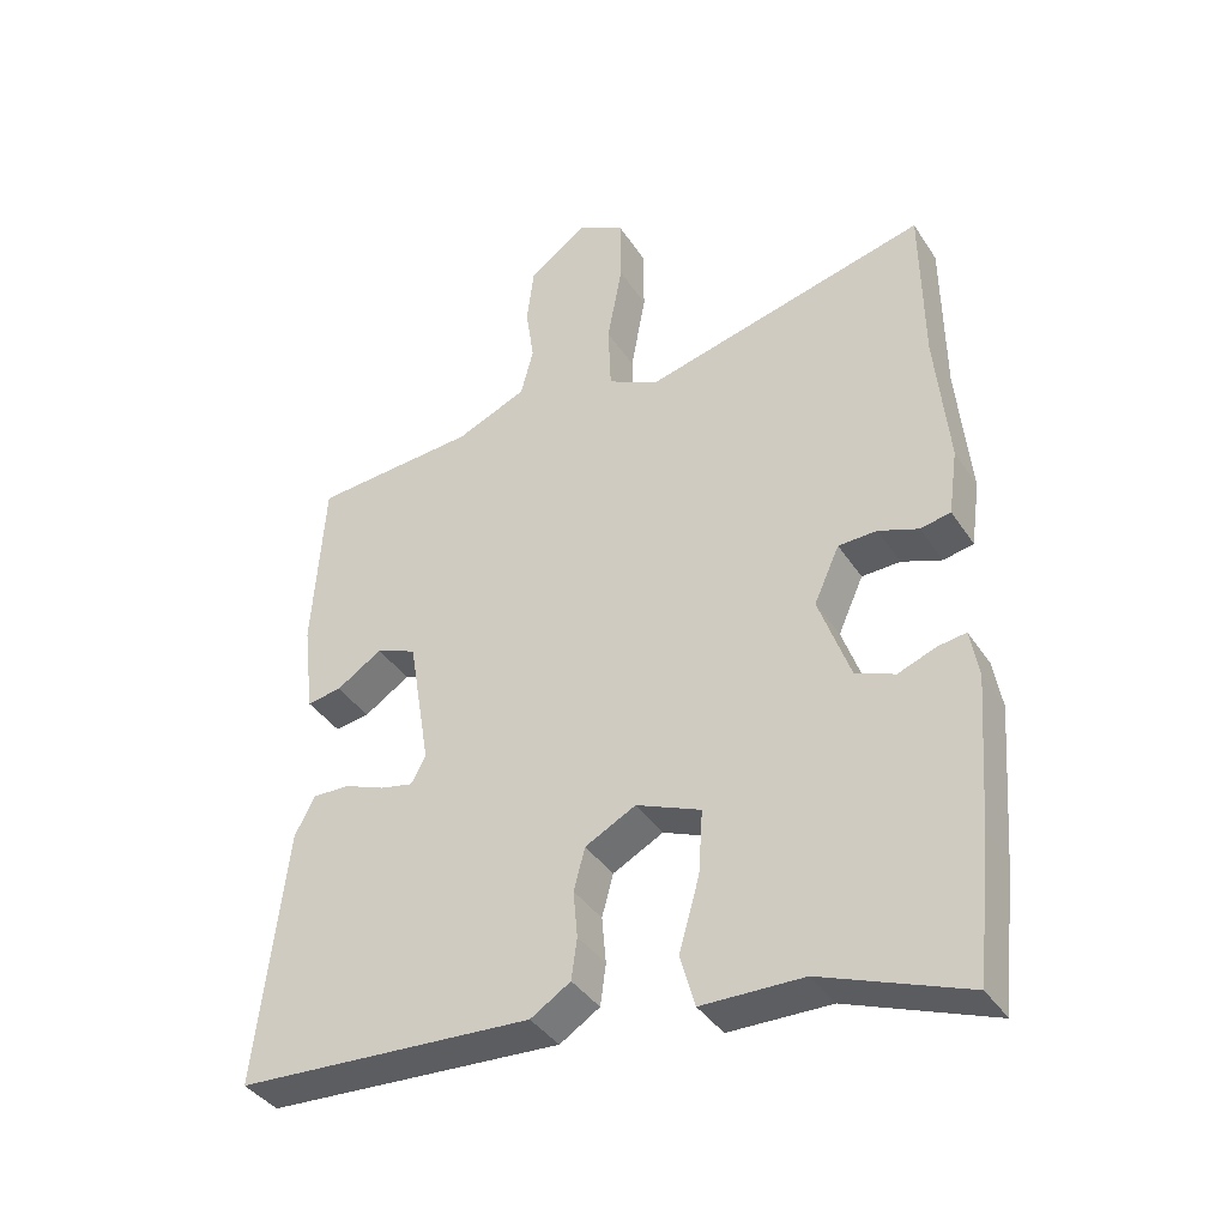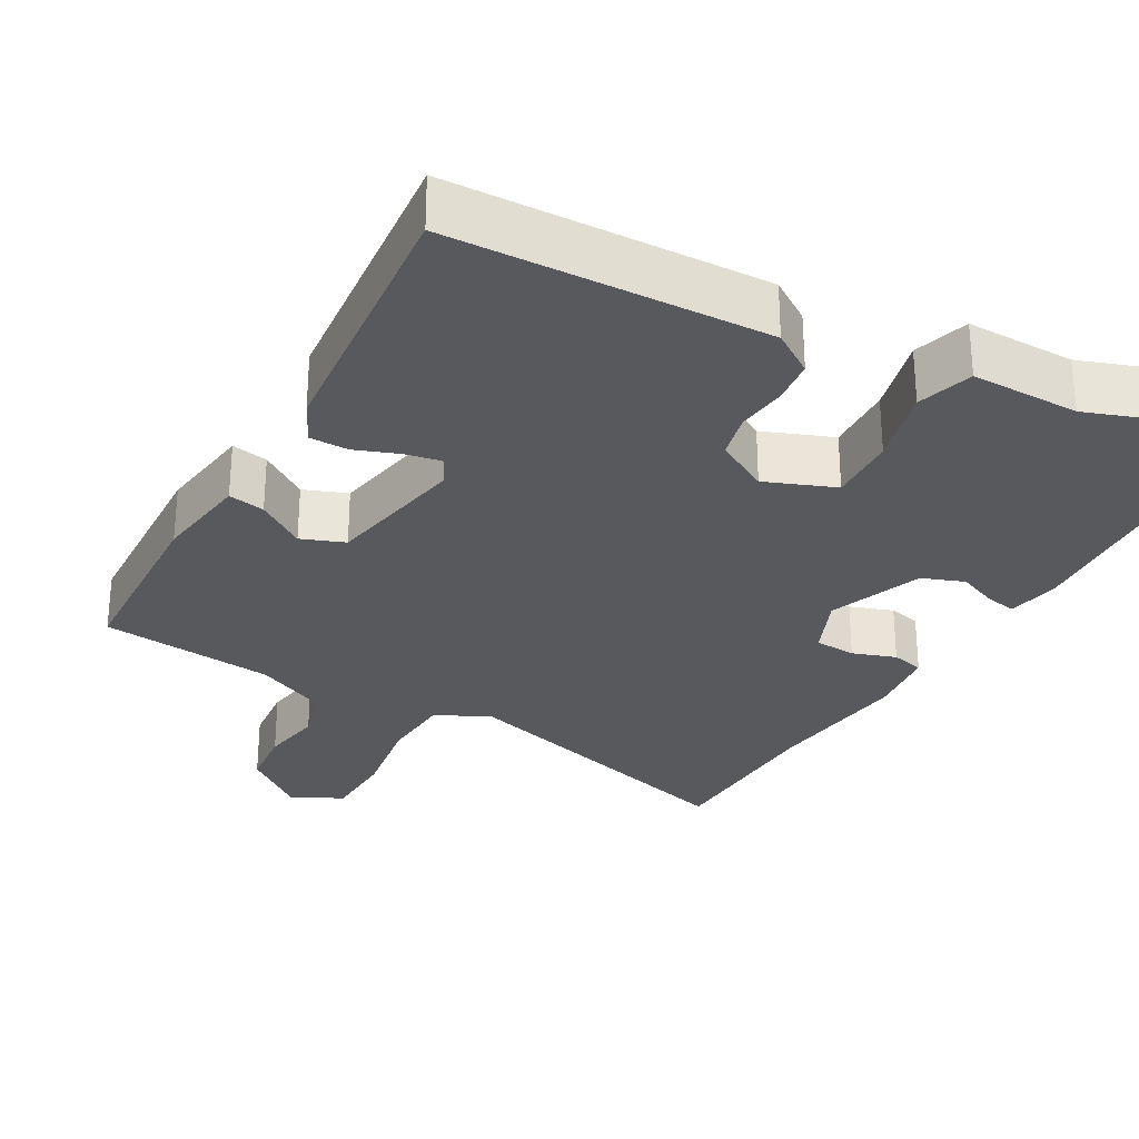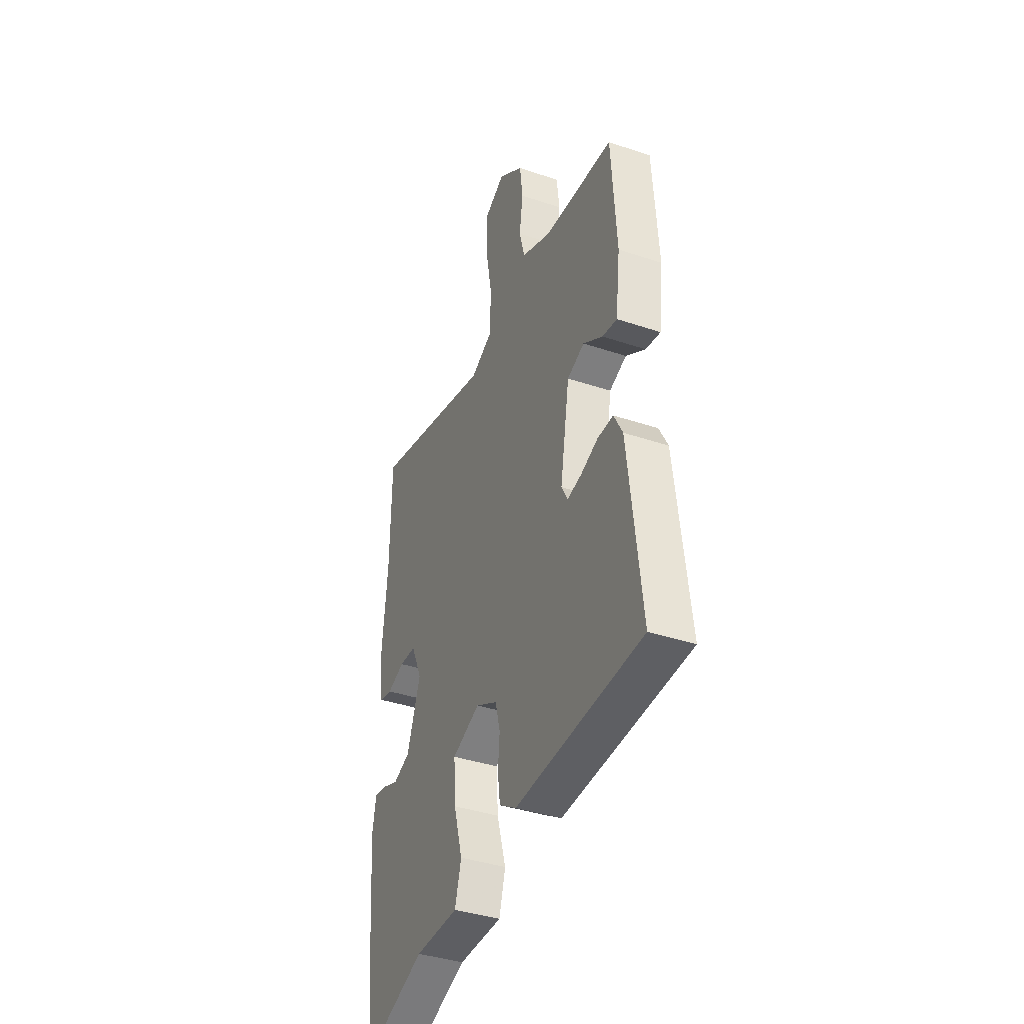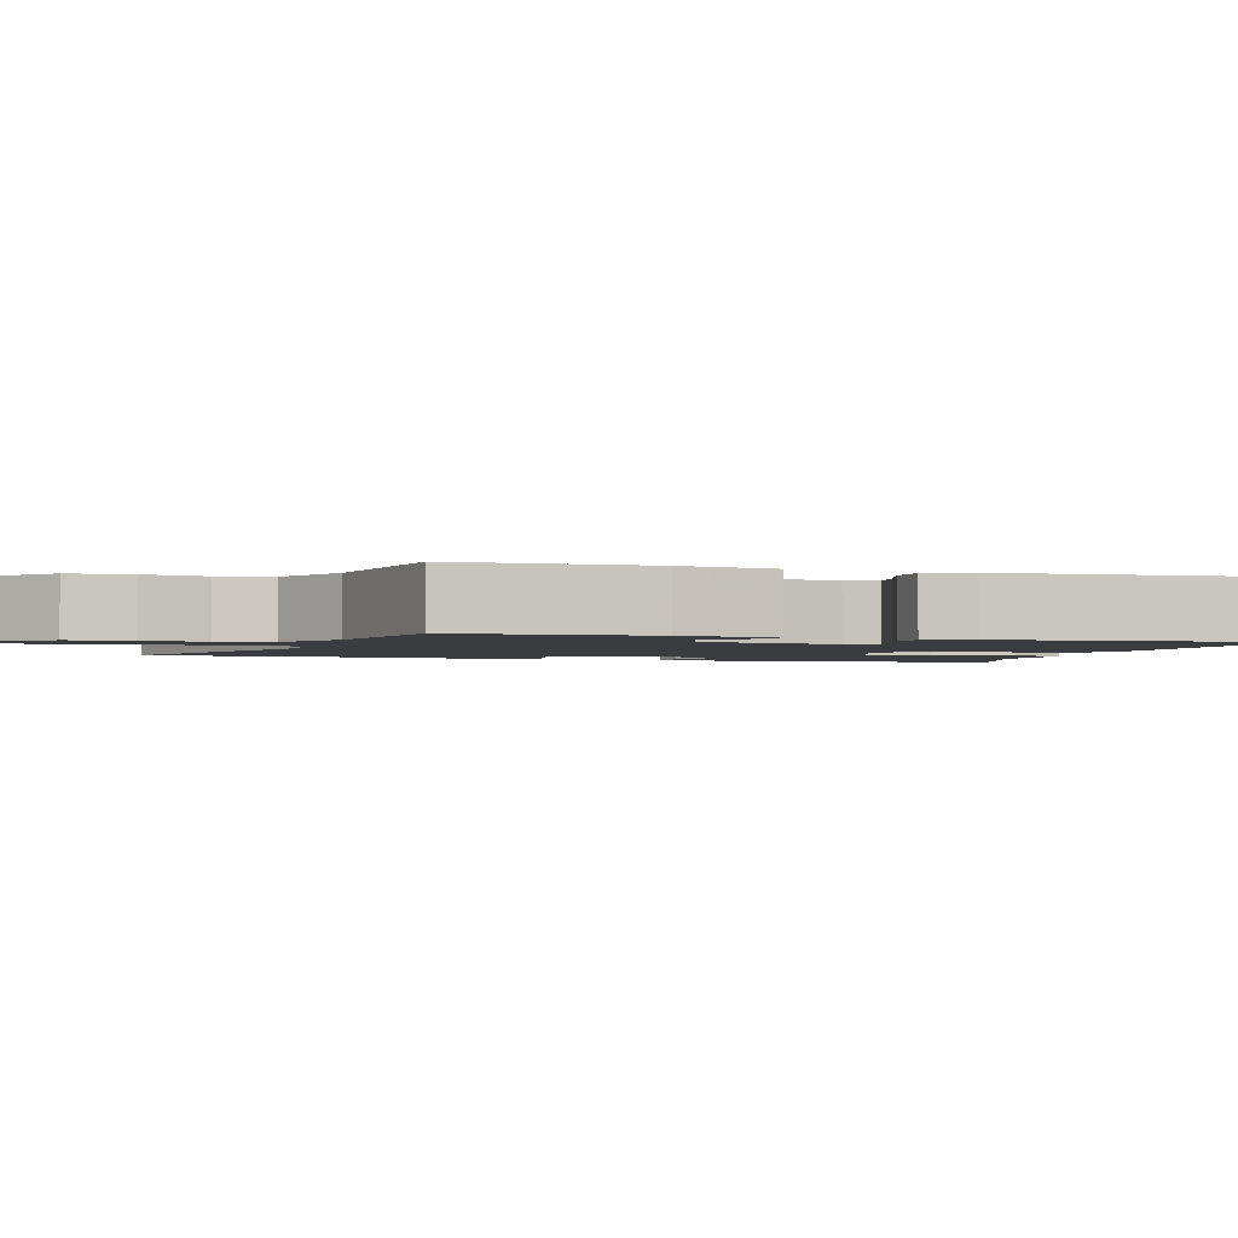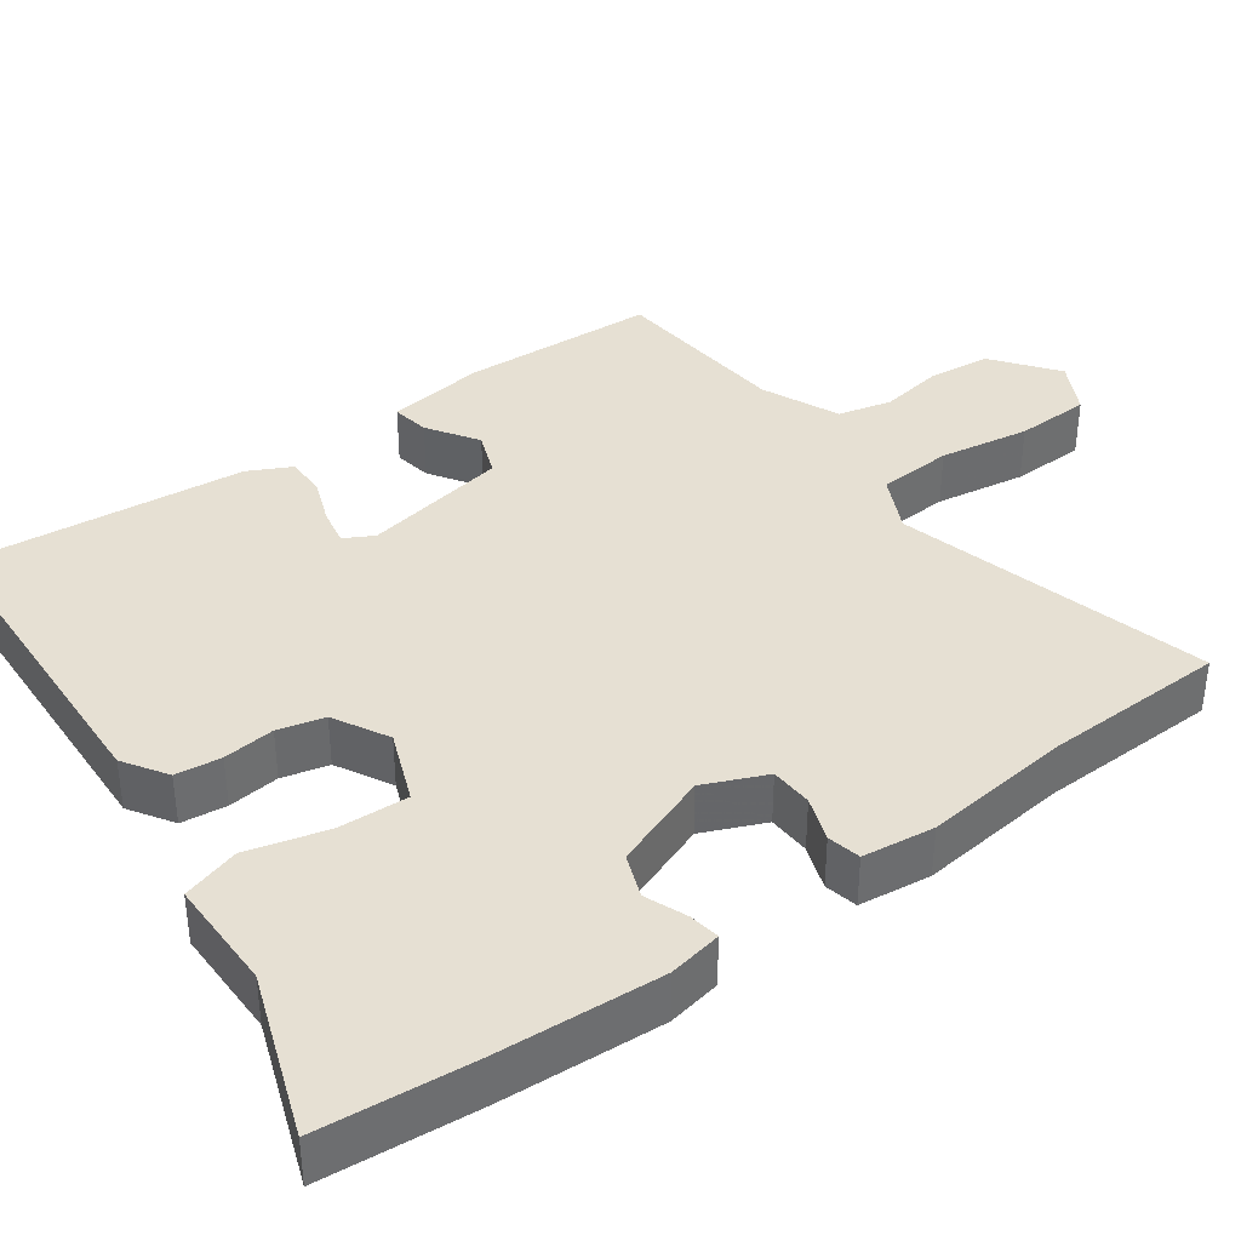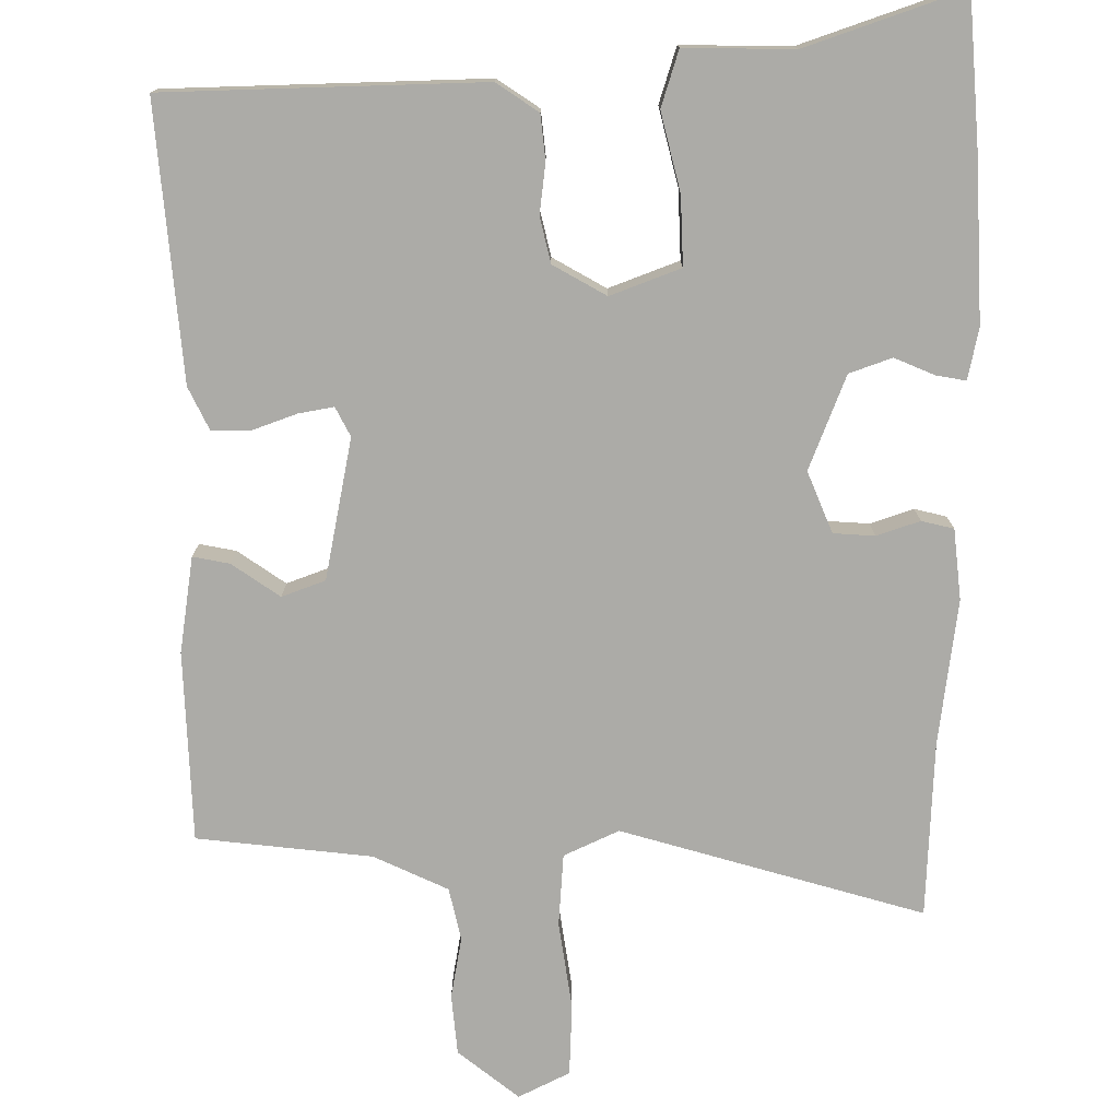
<metadata>
{"format":"obj","ext":"obj","renderer":"f3d","projection":"perspective","resolution":1024,"background":"white","views":[{"elev":-38.6,"azim":-150.3,"up":"+Z"},{"elev":-29.4,"azim":149.3,"up":"+Y"},{"elev":-38.6,"azim":67.0,"up":"+Z"},{"elev":-2.1,"azim":69.1,"up":"+Y"},{"elev":38.5,"azim":-126.7,"up":"+Y"},{"elev":-76.3,"azim":178.5,"up":"+Y"}]}
</metadata>
<code>
v -0.502 0.07 0.336
v -0.499 0.07 0.57
v -0.094 0.07 0.466
v -0.022 0.07 0.502
v -0.018 0.07 0.598
v -0.039 0.07 0.714
v -0.038 0.07 0.81
v 0.029 0.07 0.846
v 0.112 0.07 0.784
v 0.122 0.07 0.704
v 0.11 0.07 0.622
v 0.128 0.07 0.553
v 0.228 0.07 0.51
v 0.461 0.07 0.491
v 0.478 0.07 0.239
v 0.463 0.07 0.111
v 0.414 0.07 0.119
v 0.349 0.07 0.161
v 0.292 0.07 0.138
v 0.261 0.07 -0.05
v 0.282 0.07 -0.088
v 0.329 0.07 -0.078
v 0.387 0.07 -0.055
v 0.439 0.07 -0.054
v 0.468 0.07 -0.109
v 0.511 0.07 -0.473
v 0.089 0.07 -0.497
v 0.032 0.07 -0.461
v 0.024 0.07 -0.402
v 0.03 0.07 -0.335
v 0.014 0.07 -0.275
v -0.058 0.07 -0.237
v -0.15 0.07 -0.275
v -0.144 0.07 -0.366
v -0.115 0.07 -0.469
v -0.136 0.07 -0.544
v -0.281 0.07 -0.546
v -0.487 0.07 -0.624
v -0.508 0.07 -0.424
v -0.524 0.07 -0.211
v -0.512 0.07 -0.142
v -0.472 0.07 -0.148
v -0.418 0.07 -0.169
v -0.362 0.07 -0.147
v -0.317 0.07 -0.021
v -0.353 0.07 0.059
v -0.408 0.07 0.061
v -0.465 0.07 0.04
v -0.508 0.07 0.049
v -0.521 0.07 0.142
v -0.502 0 0.336
v -0.499 0 0.57
v -0.094 0 0.466
v -0.022 0 0.502
v -0.018 0 0.598
v -0.039 0 0.714
v -0.038 0 0.81
v 0.029 0 0.846
v 0.112 0 0.784
v 0.122 0 0.704
v 0.11 0 0.622
v 0.128 0 0.553
v 0.228 0 0.51
v 0.461 0 0.491
v 0.478 0 0.239
v 0.463 0 0.111
v 0.414 0 0.119
v 0.349 0 0.161
v 0.292 0 0.138
v 0.261 0 -0.05
v 0.282 0 -0.088
v 0.329 0 -0.078
v 0.387 0 -0.055
v 0.439 0 -0.054
v 0.468 0 -0.109
v 0.511 0 -0.473
v 0.089 0 -0.497
v 0.032 0 -0.461
v 0.024 0 -0.402
v 0.03 0 -0.335
v 0.014 0 -0.275
v -0.058 0 -0.237
v -0.15 0 -0.275
v -0.144 0 -0.366
v -0.115 0 -0.469
v -0.136 0 -0.544
v -0.281 0 -0.546
v -0.487 0 -0.624
v -0.508 0 -0.424
v -0.524 0 -0.211
v -0.512 0 -0.142
v -0.472 0 -0.148
v -0.418 0 -0.169
v -0.362 0 -0.147
v -0.317 0 -0.021
v -0.353 0 0.059
v -0.408 0 0.061
v -0.465 0 0.04
v -0.508 0 0.049
v -0.521 0 0.142
f 47 48 49 50
f 46 47 50 1
f 40 41 42 43
f 40 43 44
f 37 38 39 40
f 37 40 44
f 34 35 36 37
f 33 34 37 44
f 32 33 44 45
f 27 28 29 30
f 27 30 31
f 26 27 31
f 22 23 24 25
f 21 22 25 26
f 15 16 17 18
f 13 14 15 18
f 12 13 18 19
f 8 9 10 11
f 8 11 12
f 5 6 7 8
f 4 5 8 12
f 3 4 12 19
f 46 1 2 3
f 21 26 31 32
f 20 21 32 45
f 20 45 46
f 3 19 20 46
f 100 99 98 97
f 51 100 97 96
f 93 92 91 90
f 94 93 90
f 90 89 88 87
f 94 90 87
f 87 86 85 84
f 94 87 84 83
f 95 94 83 82
f 80 79 78 77
f 81 80 77
f 81 77 76
f 75 74 73 72
f 76 75 72 71
f 68 67 66 65
f 68 65 64 63
f 69 68 63 62
f 61 60 59 58
f 62 61 58
f 58 57 56 55
f 62 58 55 54
f 69 62 54 53
f 53 52 51 96
f 82 81 76 71
f 95 82 71 70
f 96 95 70
f 96 70 69 53
f 1 51 52 2
f 2 52 53 3
f 3 53 54 4
f 4 54 55 5
f 5 55 56 6
f 6 56 57 7
f 7 57 58 8
f 8 58 59 9
f 9 59 60 10
f 10 60 61 11
f 11 61 62 12
f 12 62 63 13
f 13 63 64 14
f 14 64 65 15
f 15 65 66 16
f 16 66 67 17
f 17 67 68 18
f 18 68 69 19
f 19 69 70 20
f 20 70 71 21
f 21 71 72 22
f 22 72 73 23
f 23 73 74 24
f 24 74 75 25
f 25 75 76 26
f 26 76 77 27
f 27 77 78 28
f 28 78 79 29
f 29 79 80 30
f 30 80 81 31
f 31 81 82 32
f 32 82 83 33
f 33 83 84 34
f 34 84 85 35
f 35 85 86 36
f 36 86 87 37
f 37 87 88 38
f 38 88 89 39
f 39 89 90 40
f 40 90 91 41
f 41 91 92 42
f 42 92 93 43
f 43 93 94 44
f 44 94 95 45
f 45 95 96 46
f 46 96 97 47
f 47 97 98 48
f 48 98 99 49
f 49 99 100 50
f 50 100 51 1

</code>
